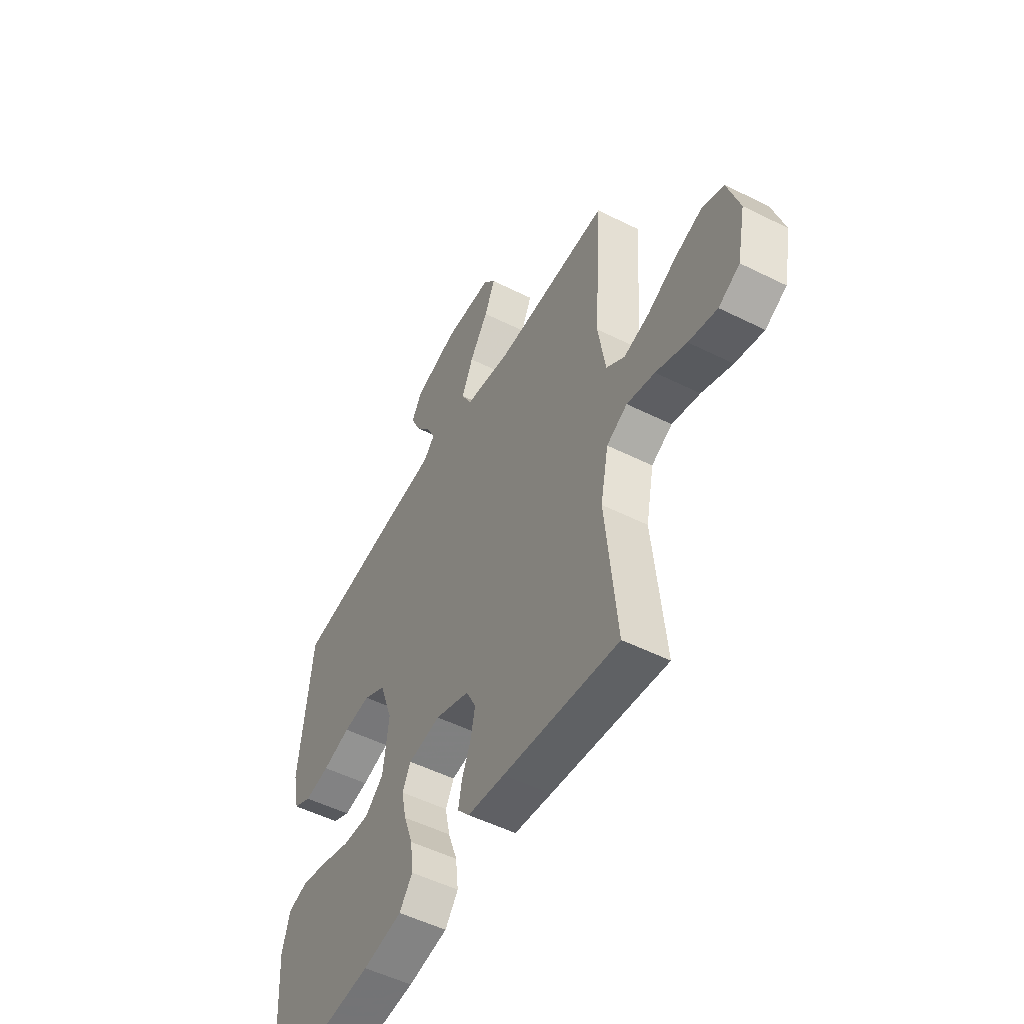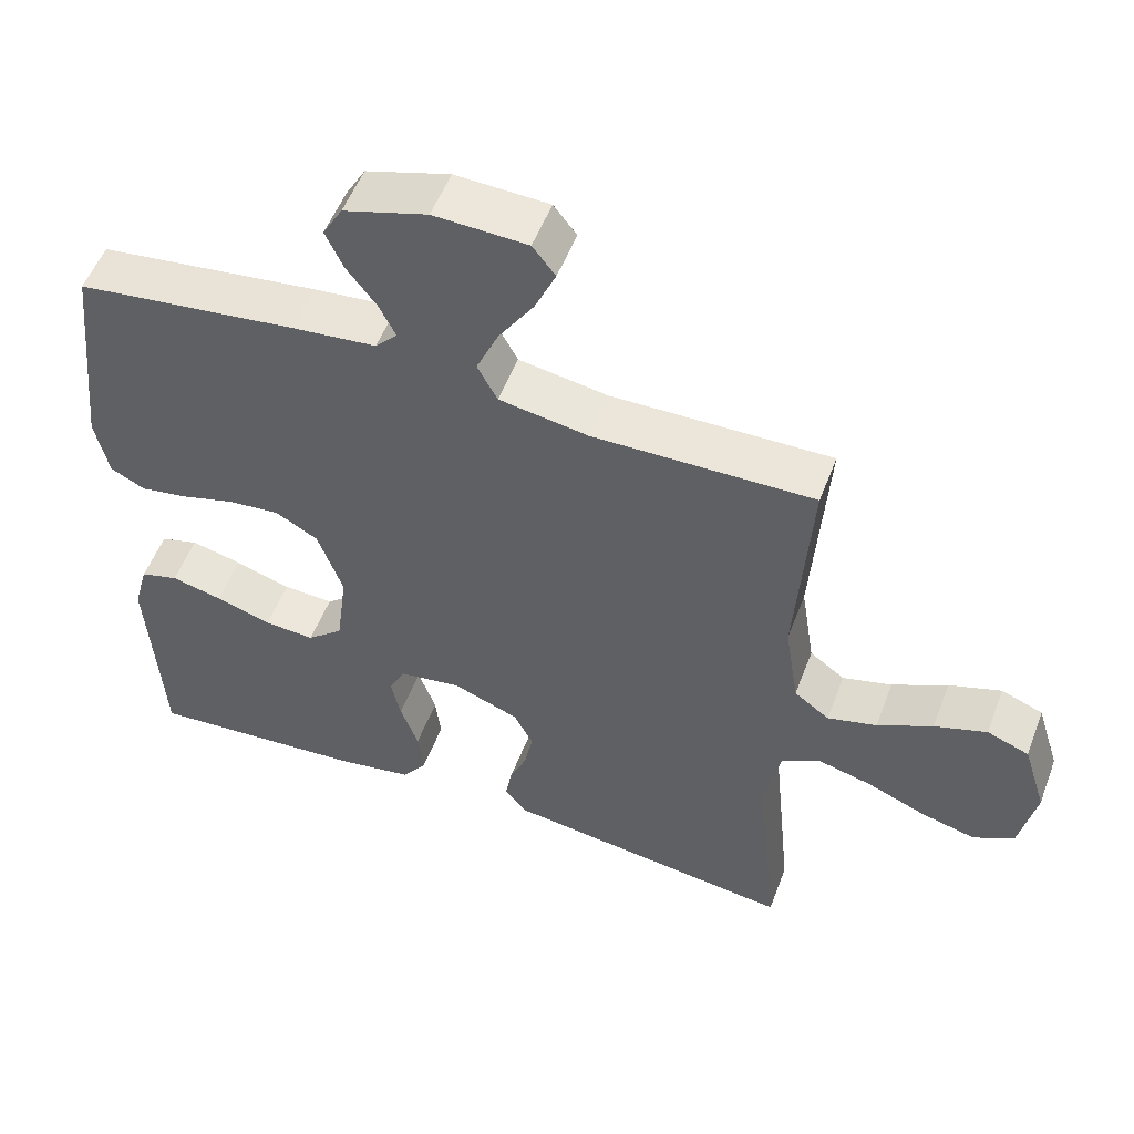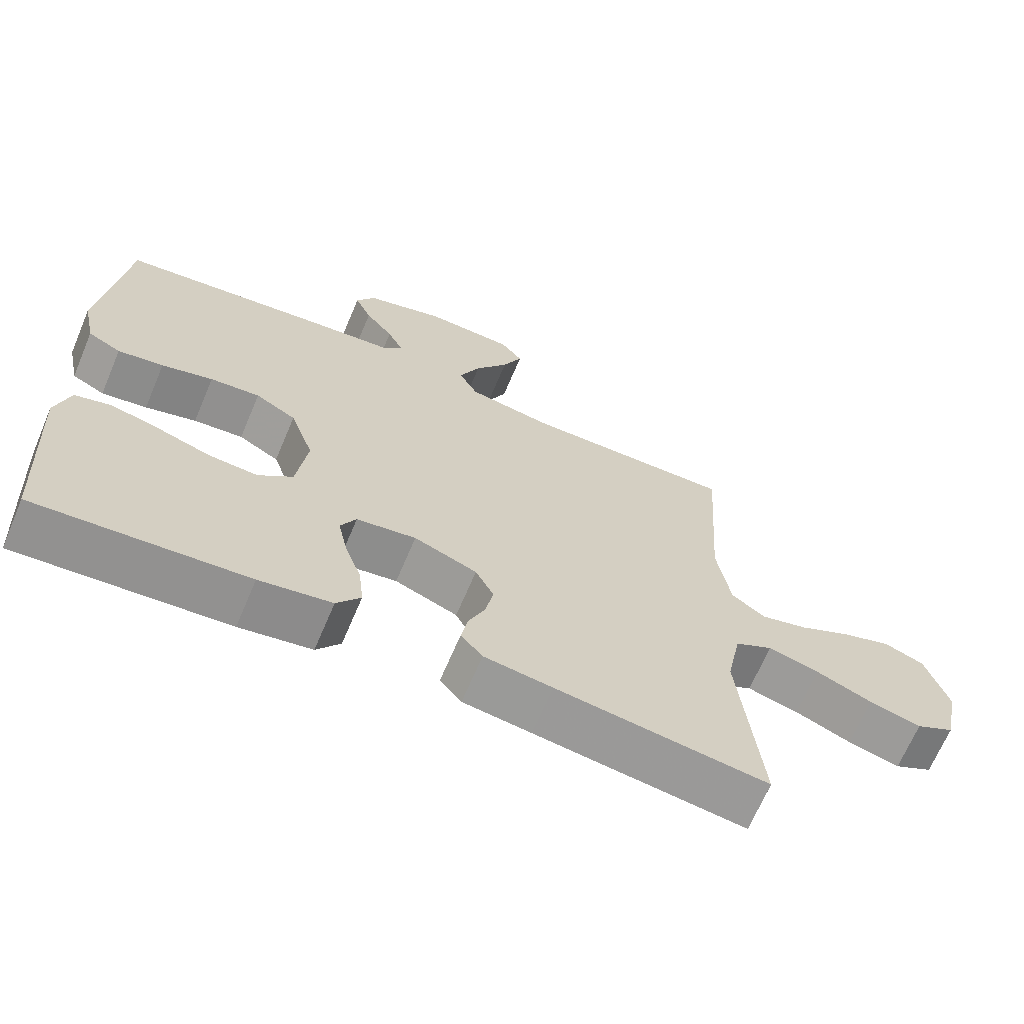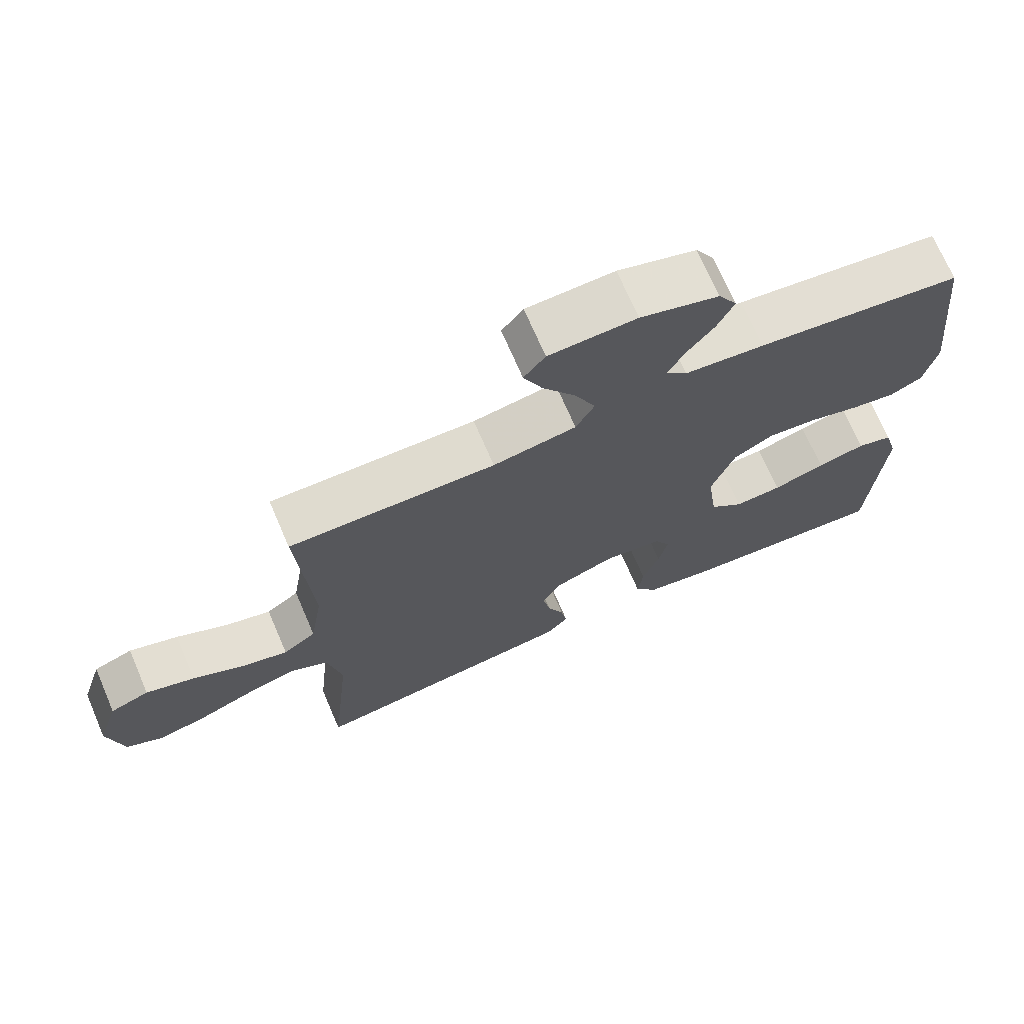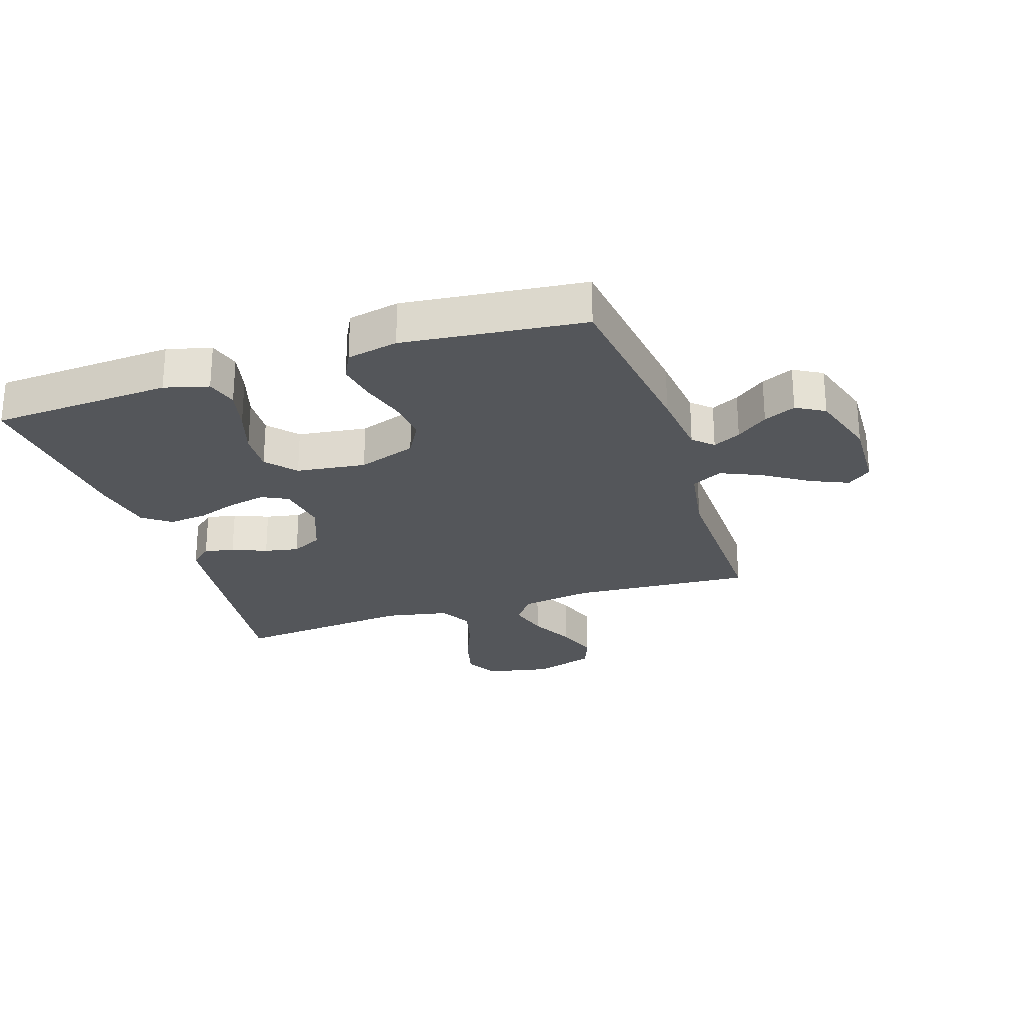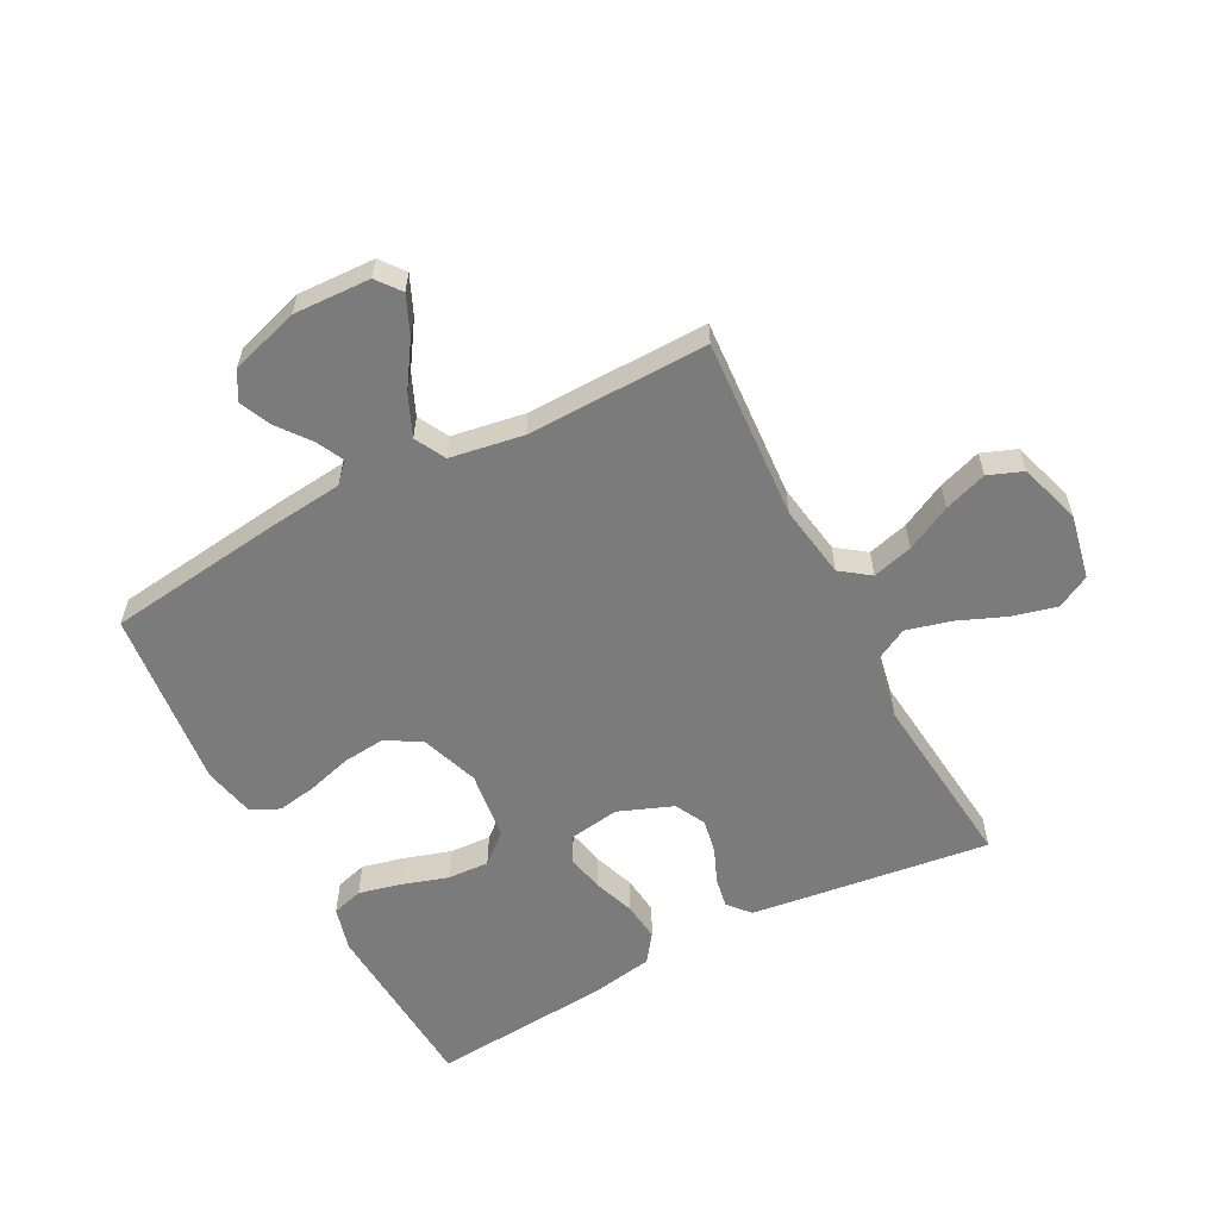
<metadata>
{"format":"obj","ext":"obj","renderer":"f3d","projection":"perspective","resolution":1024,"background":"white","views":[{"elev":-52.0,"azim":61.6,"up":"+Z"},{"elev":53.4,"azim":20.6,"up":"+Z"},{"elev":-67.5,"azim":-23.0,"up":"+Z"},{"elev":71.0,"azim":156.7,"up":"+Z"},{"elev":-25.4,"azim":-71.8,"up":"+Y"},{"elev":-58.5,"azim":27.8,"up":"+Y"}]}
</metadata>
<code>
v 0.5 0.07 -0.5
v 0.2 0.07 -0.461
v 0.103 0.07 -0.448
v 0.072 0.07 -0.412
v 0.081 0.07 -0.362
v 0.105 0.07 -0.305
v 0.116 0.07 -0.248
v 0.09 0.07 -0.197
v 0 0.07 -0.162
v -0.085 0.07 -0.175
v -0.107 0.07 -0.218
v -0.094 0.07 -0.28
v -0.07 0.07 -0.348
v -0.063 0.07 -0.412
v -0.097 0.07 -0.458
v -0.2 0.07 -0.476
v -0.5 0.07 -0.5
v -0.518 0.07 -0.2
v -0.498 0.07 -0.127
v -0.446 0.07 -0.112
v -0.376 0.07 -0.129
v -0.3 0.07 -0.153
v -0.231 0.07 -0.157
v -0.182 0.07 -0.115
v -0.167 0.07 0
v -0.201 0.07 0.097
v -0.259 0.07 0.13
v -0.33 0.07 0.123
v -0.403 0.07 0.102
v -0.468 0.07 0.091
v -0.515 0.07 0.115
v -0.533 0.07 0.2
v -0.5 0.07 0.5
v -0.2 0.07 0.538
v -0.084 0.07 0.55
v -0.054 0.07 0.582
v -0.077 0.07 0.628
v -0.117 0.07 0.68
v -0.141 0.07 0.733
v -0.114 0.07 0.78
v 0 0.07 0.815
v 0.127 0.07 0.81
v 0.158 0.07 0.77
v 0.13 0.07 0.707
v 0.082 0.07 0.634
v 0.052 0.07 0.566
v 0.079 0.07 0.515
v 0.2 0.07 0.495
v 0.5 0.07 0.5
v 0.48 0.07 0.2
v 0.499 0.07 0.079
v 0.547 0.07 0.044
v 0.614 0.07 0.062
v 0.689 0.07 0.1
v 0.76 0.07 0.124
v 0.817 0.07 0.102
v 0.849 0.07 0
v 0.827 0.07 -0.107
v 0.772 0.07 -0.136
v 0.698 0.07 -0.117
v 0.618 0.07 -0.084
v 0.545 0.07 -0.065
v 0.491 0.07 -0.094
v 0.47 0.07 -0.2
v 0.5 0 -0.5
v 0.2 0 -0.461
v 0.103 0 -0.448
v 0.072 0 -0.412
v 0.081 0 -0.362
v 0.105 0 -0.305
v 0.116 0 -0.248
v 0.09 0 -0.197
v 0 0 -0.162
v -0.085 0 -0.175
v -0.107 0 -0.218
v -0.094 0 -0.28
v -0.07 0 -0.348
v -0.063 0 -0.412
v -0.097 0 -0.458
v -0.2 0 -0.476
v -0.5 0 -0.5
v -0.518 0 -0.2
v -0.498 0 -0.127
v -0.446 0 -0.112
v -0.376 0 -0.129
v -0.3 0 -0.153
v -0.231 0 -0.157
v -0.182 0 -0.115
v -0.167 0 0
v -0.201 0 0.097
v -0.259 0 0.13
v -0.33 0 0.123
v -0.403 0 0.102
v -0.468 0 0.091
v -0.515 0 0.115
v -0.533 0 0.2
v -0.5 0 0.5
v -0.2 0 0.538
v -0.084 0 0.55
v -0.054 0 0.582
v -0.077 0 0.628
v -0.117 0 0.68
v -0.141 0 0.733
v -0.114 0 0.78
v 0 0 0.815
v 0.127 0 0.81
v 0.158 0 0.77
v 0.13 0 0.707
v 0.082 0 0.634
v 0.052 0 0.566
v 0.079 0 0.515
v 0.2 0 0.495
v 0.5 0 0.5
v 0.48 0 0.2
v 0.499 0 0.079
v 0.547 0 0.044
v 0.614 0 0.062
v 0.689 0 0.1
v 0.76 0 0.124
v 0.817 0 0.102
v 0.849 0 0
v 0.827 0 -0.107
v 0.772 0 -0.136
v 0.698 0 -0.117
v 0.618 0 -0.084
v 0.545 0 -0.065
v 0.491 0 -0.094
v 0.47 0 -0.2
f 59 60 61
f 58 59 61
f 57 58 61
f 56 57 61
f 55 56 61
f 54 55 61
f 53 54 61
f 52 53 61 62
f 51 52 62 63
f 48 49 50
f 51 63 64
f 50 51 64
f 48 50 64
f 47 48 64
f 43 44 45
f 42 43 45
f 41 42 45
f 40 41 45
f 39 40 45
f 38 39 45
f 37 38 45
f 36 37 45 46
f 35 36 46 47
f 34 35 47
f 33 34 47
f 32 33 47
f 31 32 47
f 30 31 47
f 29 30 47
f 28 29 47
f 20 21 22
f 19 20 22
f 18 19 22
f 17 18 22
f 16 17 22
f 15 16 22
f 14 15 22
f 13 14 22
f 12 13 22
f 11 12 22 23
f 10 11 23 24
f 4 5 6
f 3 4 6
f 2 3 6
f 1 2 6
f 64 1 6
f 64 6 7
f 47 64 7 8
f 27 28 47
f 26 27 47
f 47 8 9
f 26 47 9
f 25 26 9
f 9 10 24 25
f 125 124 123
f 125 123 122
f 125 122 121
f 125 121 120
f 125 120 119
f 125 119 118
f 125 118 117
f 126 125 117 116
f 127 126 116 115
f 114 113 112
f 128 127 115
f 128 115 114
f 128 114 112
f 128 112 111
f 109 108 107
f 109 107 106
f 109 106 105
f 109 105 104
f 109 104 103
f 109 103 102
f 109 102 101
f 110 109 101 100
f 111 110 100 99
f 111 99 98
f 111 98 97
f 111 97 96
f 111 96 95
f 111 95 94
f 111 94 93
f 111 93 92
f 86 85 84
f 86 84 83
f 86 83 82
f 86 82 81
f 86 81 80
f 86 80 79
f 86 79 78
f 86 78 77
f 86 77 76
f 87 86 76 75
f 88 87 75 74
f 70 69 68
f 70 68 67
f 70 67 66
f 70 66 65
f 70 65 128
f 71 70 128
f 72 71 128 111
f 111 92 91
f 111 91 90
f 73 72 111
f 73 111 90
f 73 90 89
f 89 88 74 73
f 1 65 66 2
f 2 66 67 3
f 3 67 68 4
f 4 68 69 5
f 5 69 70 6
f 6 70 71 7
f 7 71 72 8
f 8 72 73 9
f 9 73 74 10
f 10 74 75 11
f 11 75 76 12
f 12 76 77 13
f 13 77 78 14
f 14 78 79 15
f 15 79 80 16
f 16 80 81 17
f 17 81 82 18
f 18 82 83 19
f 19 83 84 20
f 20 84 85 21
f 21 85 86 22
f 22 86 87 23
f 23 87 88 24
f 24 88 89 25
f 25 89 90 26
f 26 90 91 27
f 27 91 92 28
f 28 92 93 29
f 29 93 94 30
f 30 94 95 31
f 31 95 96 32
f 32 96 97 33
f 33 97 98 34
f 34 98 99 35
f 35 99 100 36
f 36 100 101 37
f 37 101 102 38
f 38 102 103 39
f 39 103 104 40
f 40 104 105 41
f 41 105 106 42
f 42 106 107 43
f 43 107 108 44
f 44 108 109 45
f 45 109 110 46
f 46 110 111 47
f 47 111 112 48
f 48 112 113 49
f 49 113 114 50
f 50 114 115 51
f 51 115 116 52
f 52 116 117 53
f 53 117 118 54
f 54 118 119 55
f 55 119 120 56
f 56 120 121 57
f 57 121 122 58
f 58 122 123 59
f 59 123 124 60
f 60 124 125 61
f 61 125 126 62
f 62 126 127 63
f 63 127 128 64
f 64 128 65 1

</code>
